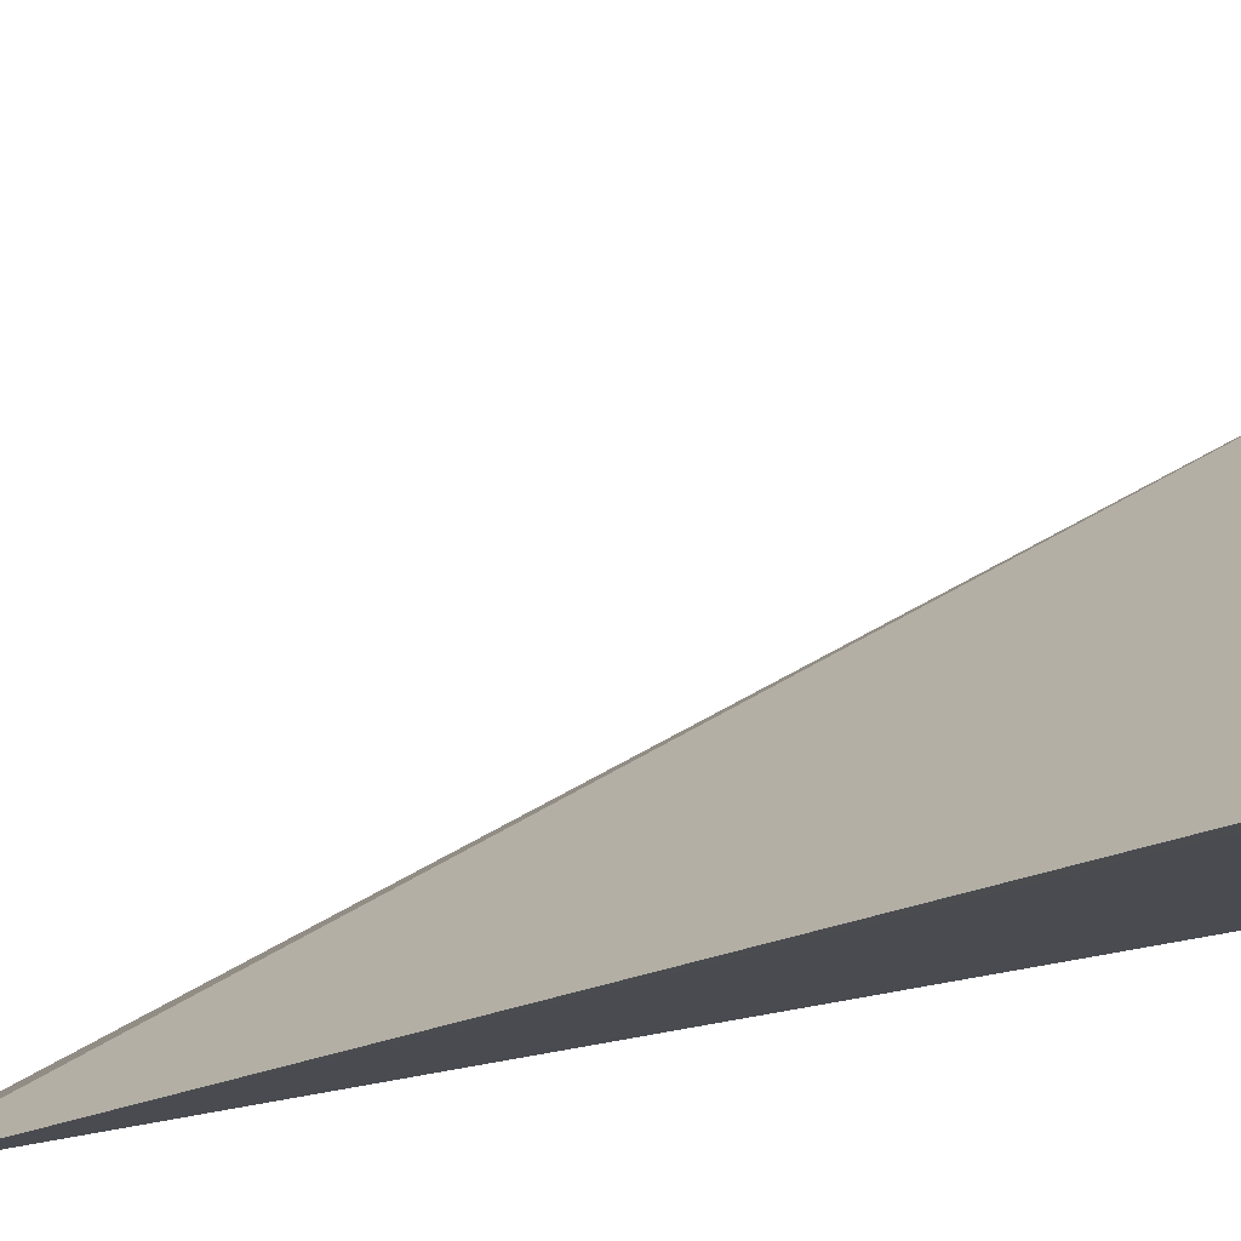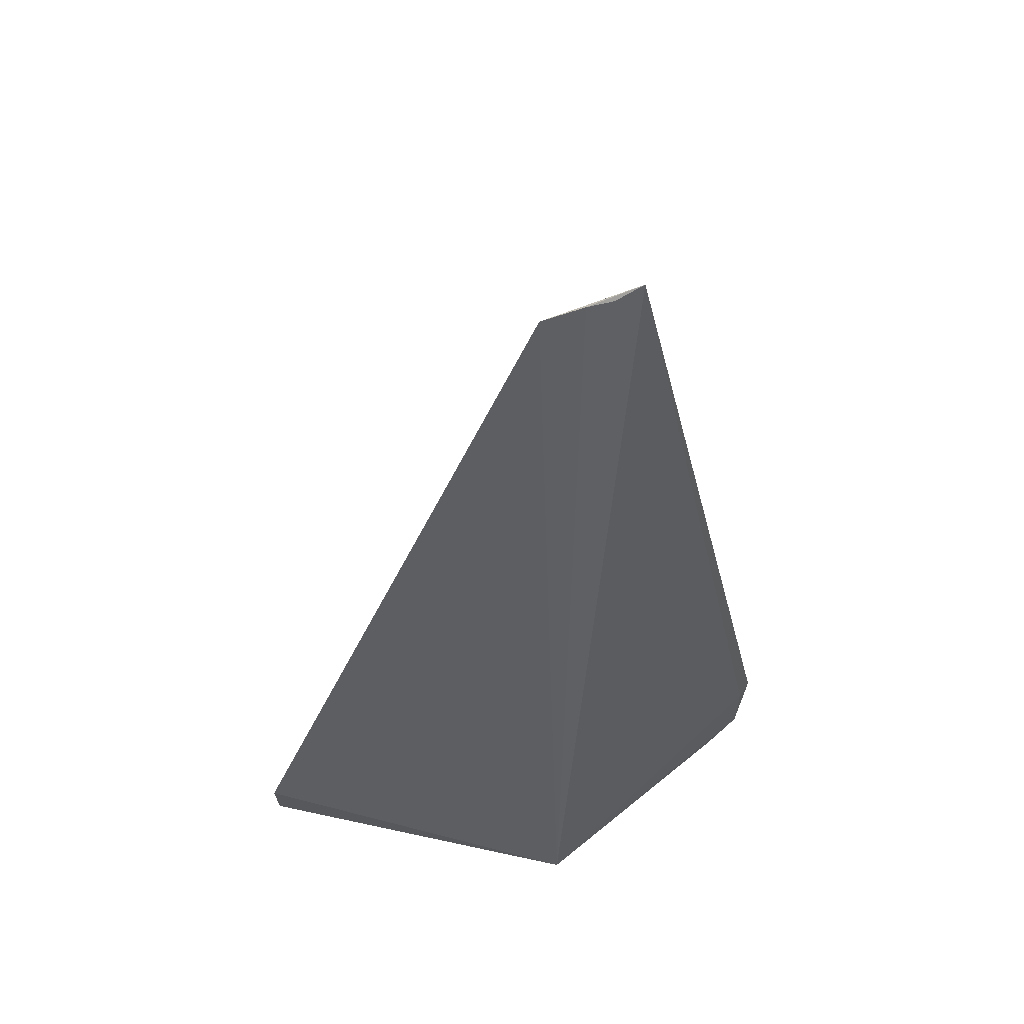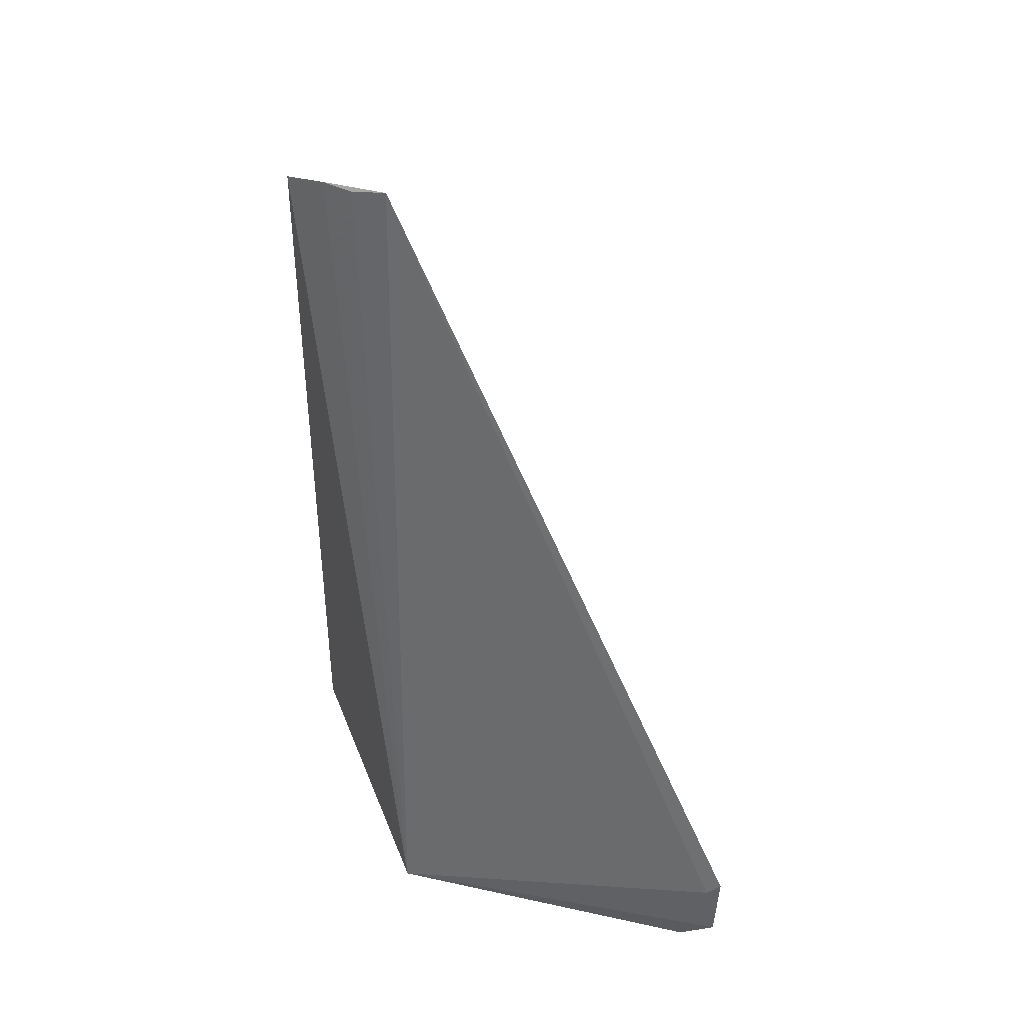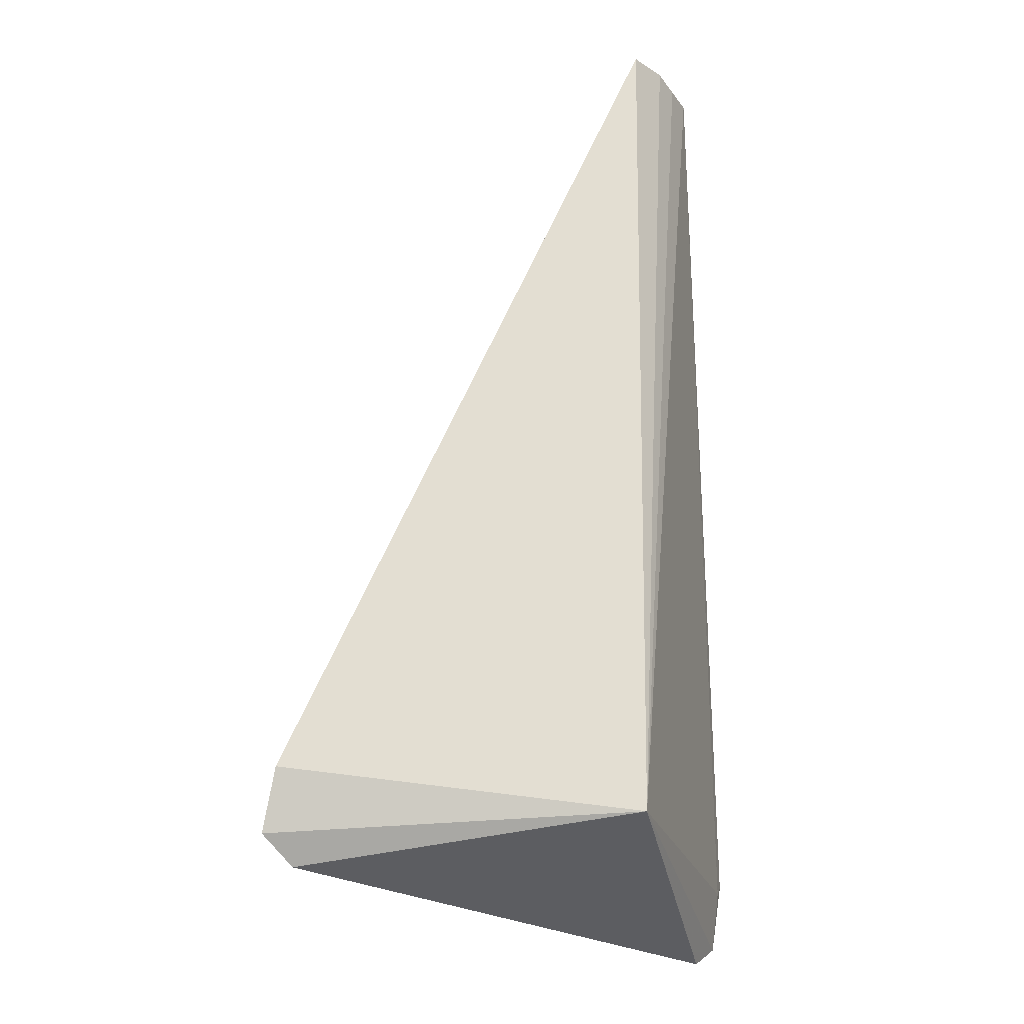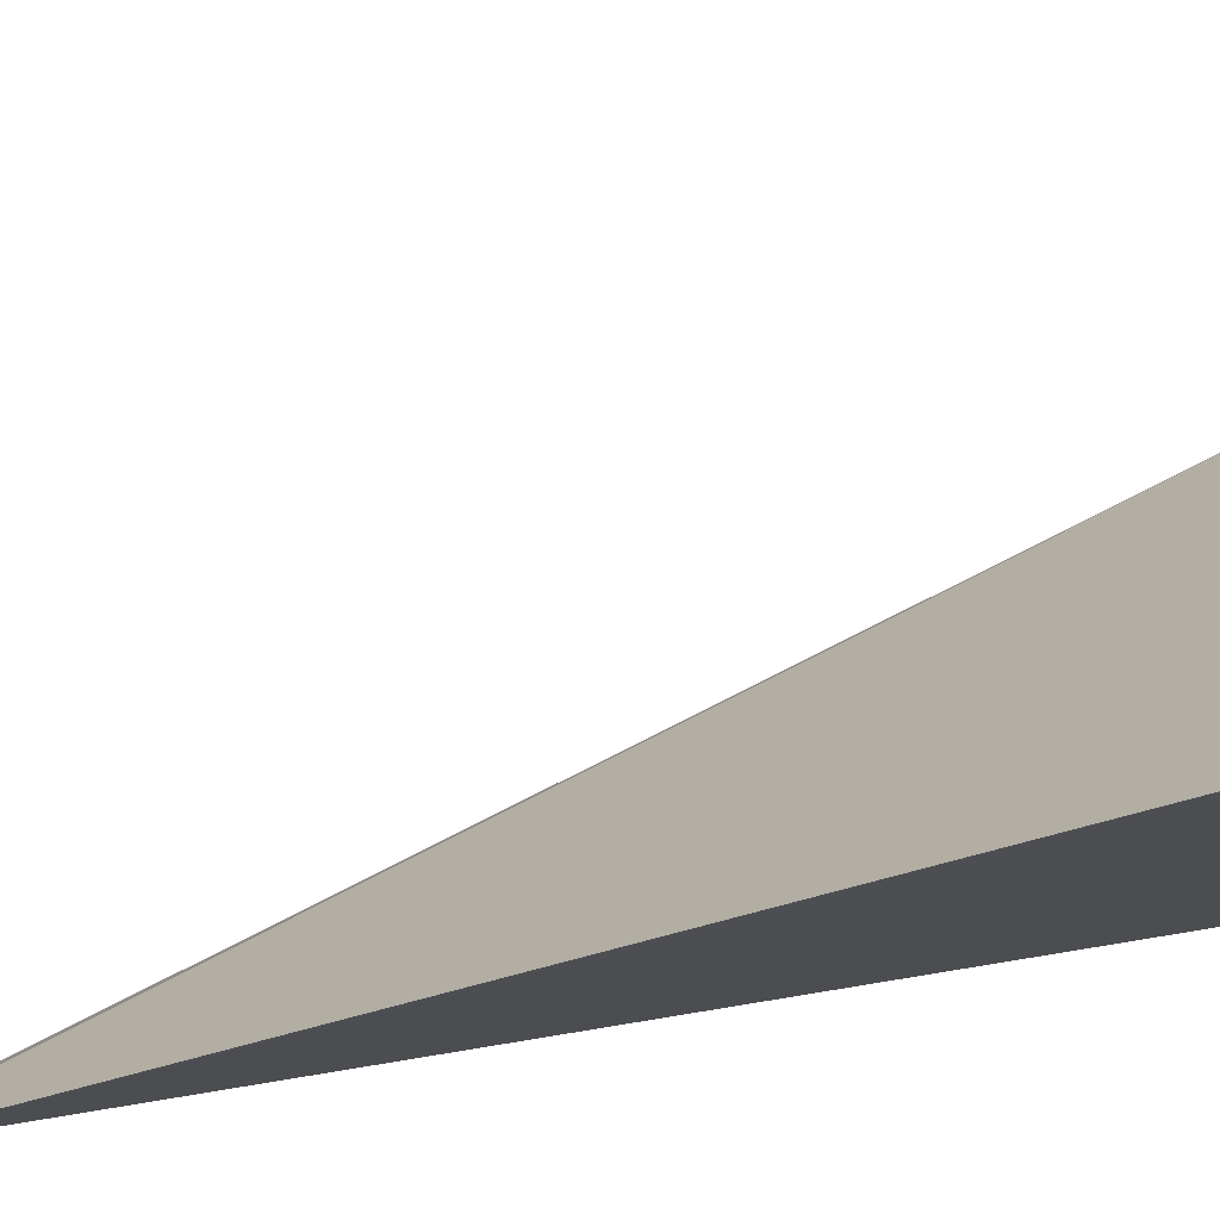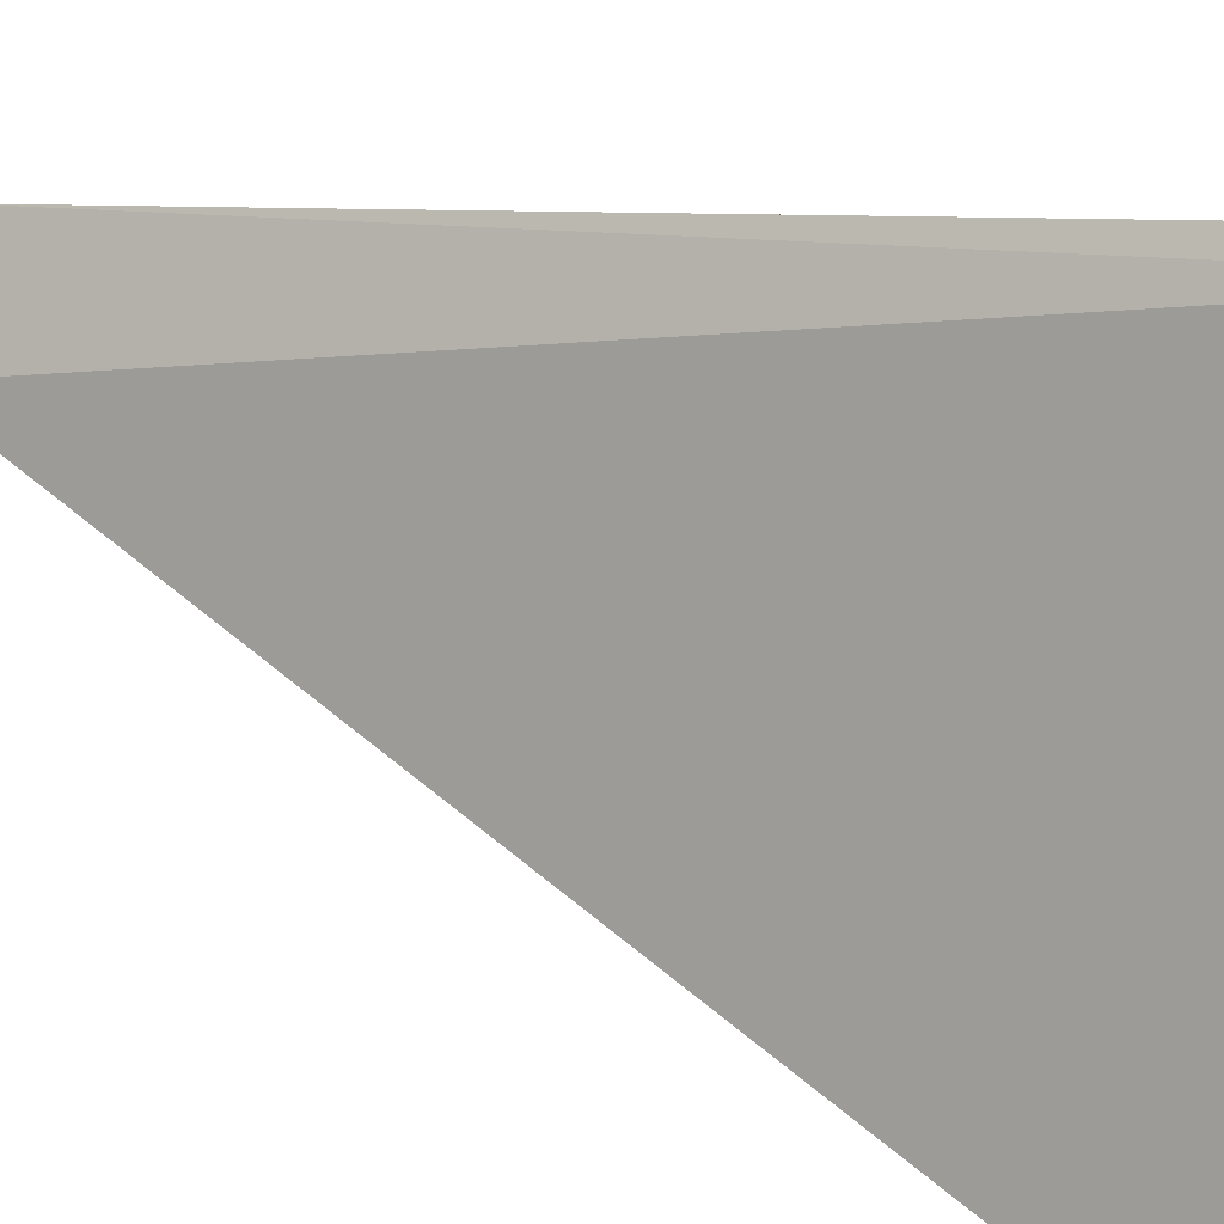
<metadata>
{"format":"obj","ext":"obj","renderer":"f3d","projection":"perspective","resolution":1024,"background":"white","views":[{"elev":-23.6,"azim":-73.0,"up":"+Z"},{"elev":42.1,"azim":120.2,"up":"+Y"},{"elev":30.7,"azim":176.4,"up":"+Y"},{"elev":-28.6,"azim":93.5,"up":"+Y"},{"elev":-26.6,"azim":-76.7,"up":"+Z"},{"elev":62.3,"azim":-72.7,"up":"+Z"}]}
</metadata>
<code>
v 0.09353 -0.05111 0.03191
v 0.09237 -0.05396 0.03259
v 0.08895 -0.05205 0.01465
v 0.08879 -0.008685 0.01105
v 0.09334 -0.008838 0.01384
v 0.07132 -0.05034 0.0105
v 0.09165 -0.008631 0.01247
v 0.07317 -0.05517 0.01208
v 0.07206 -0.05093 0.01067
v 0.09036 -0.008855 0.01174
v 0.09086 -0.05513 0.03132
v 0.07149 -0.05395 0.01108
f 1 2 3
f 5 2 1
f 5 4 2
f 5 1 3
f 6 2 4
f 7 5 3
f 7 4 5
f 9 6 4
f 9 4 3
f 10 7 3
f 10 3 4
f 10 4 7
f 11 8 3
f 11 3 2
f 11 2 6
f 12 6 9
f 12 11 6
f 12 8 11
f 12 9 3
f 12 3 8

</code>
